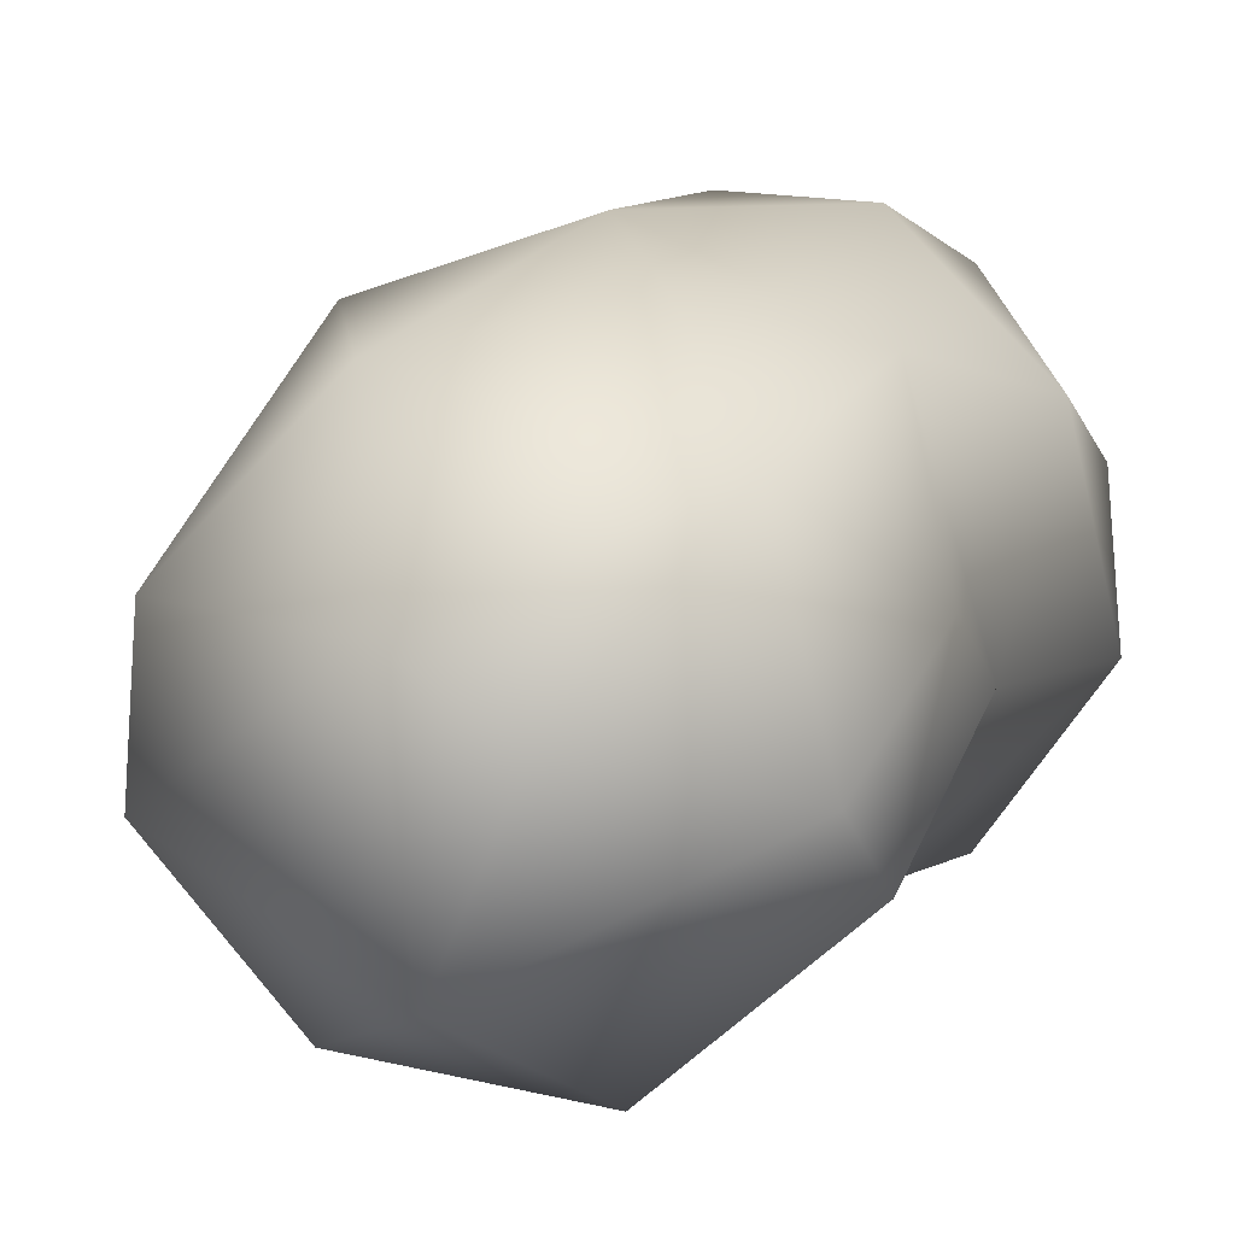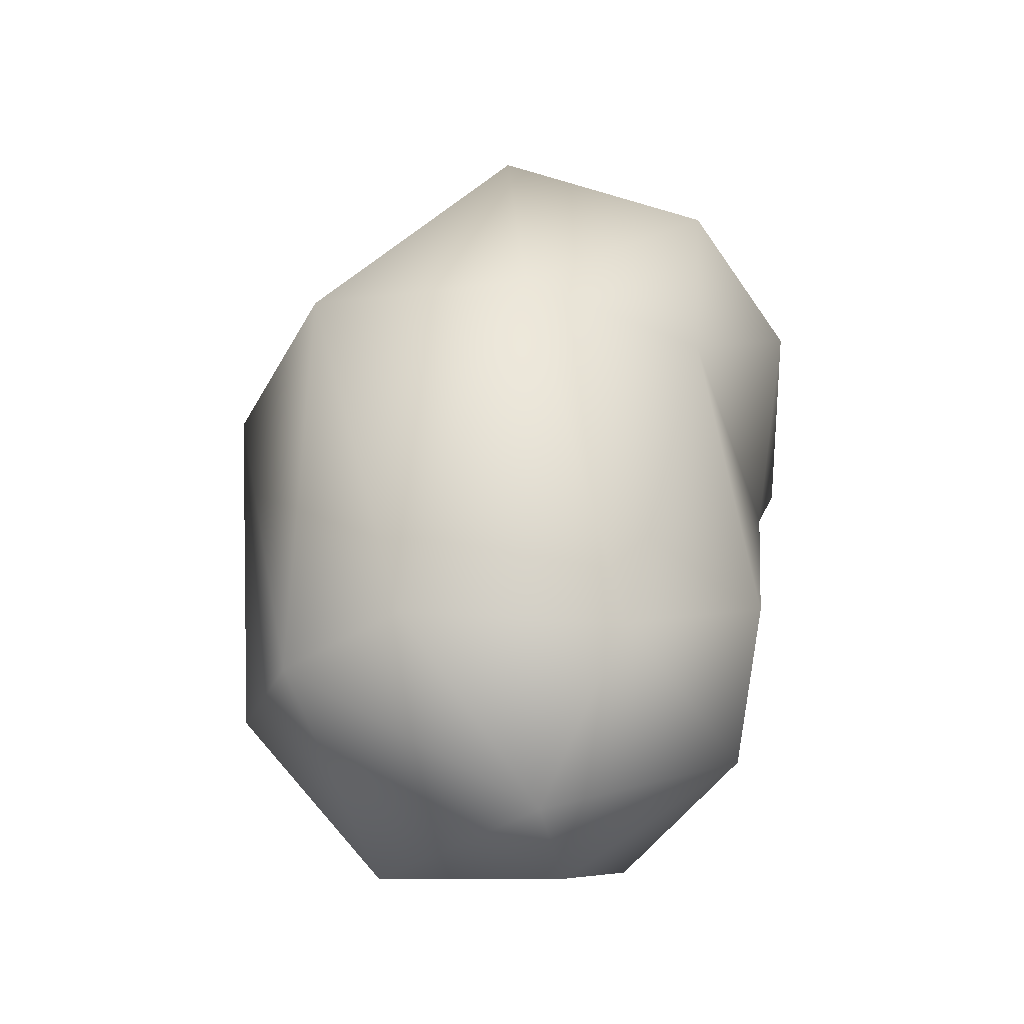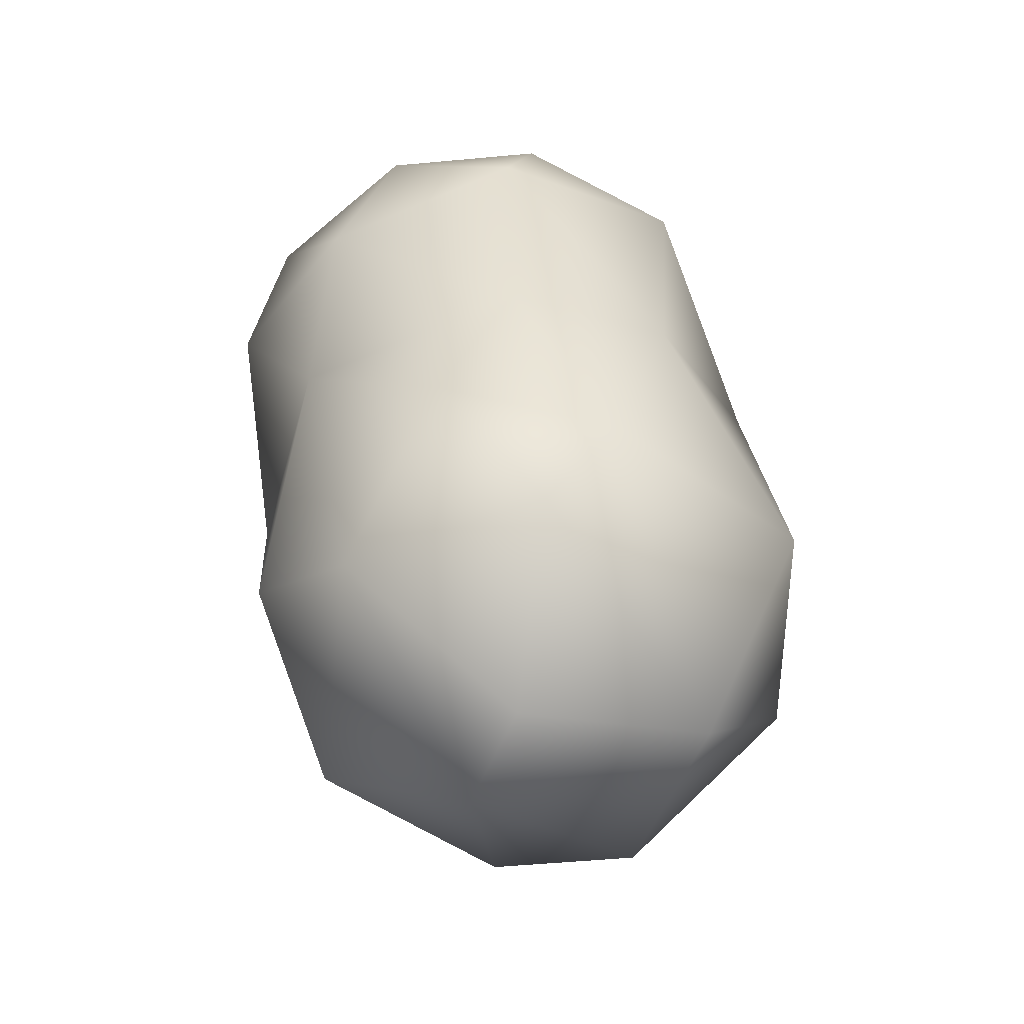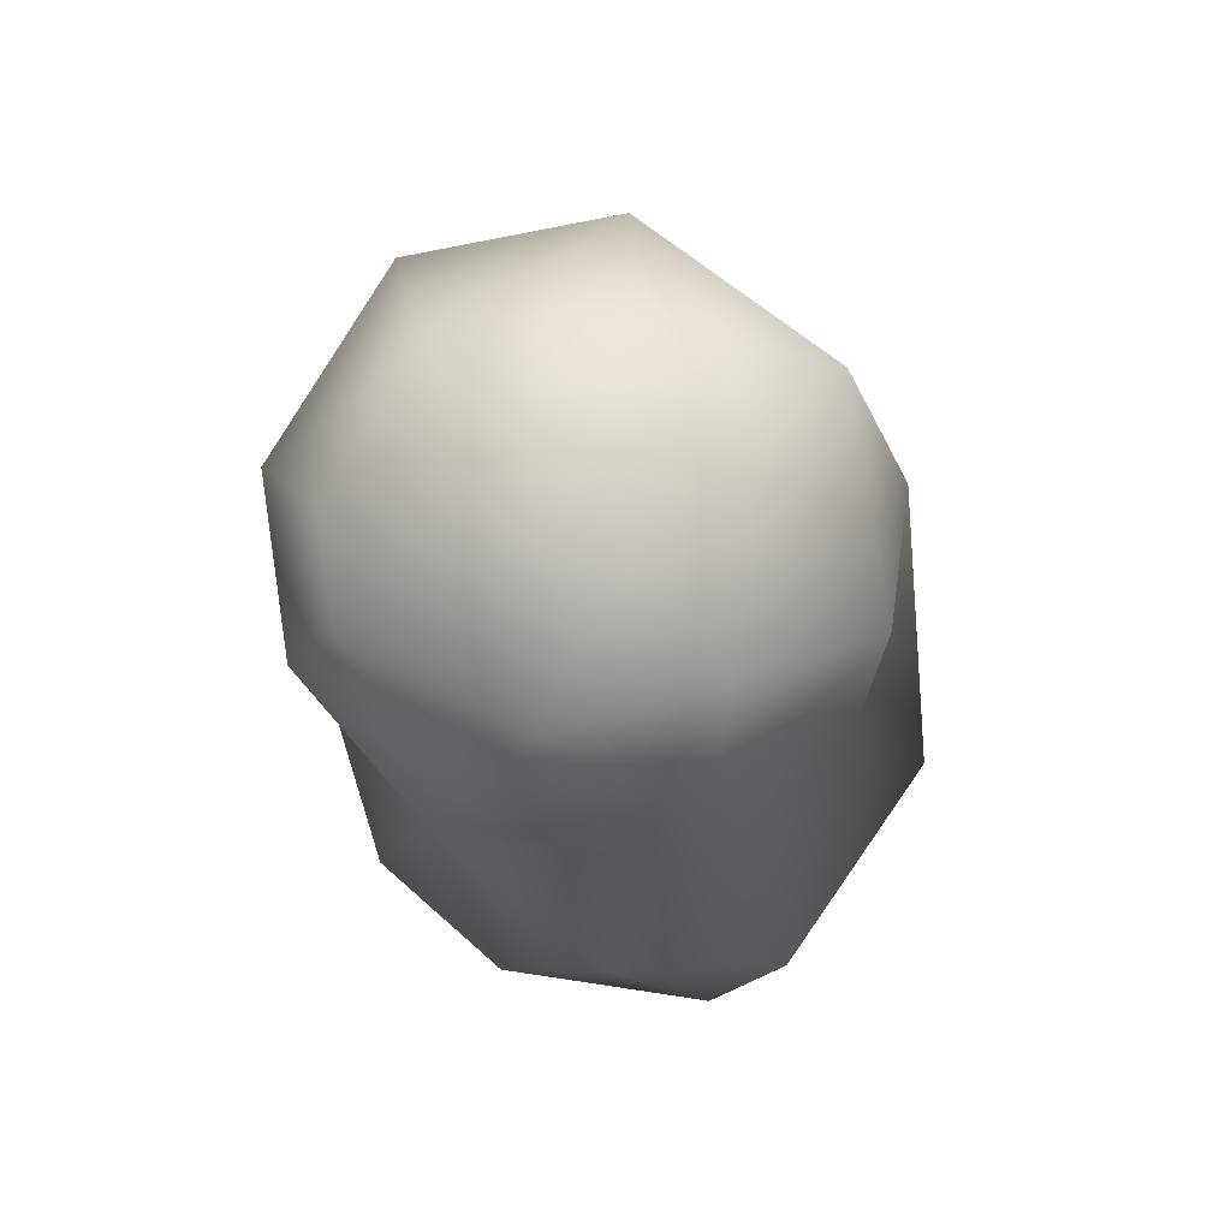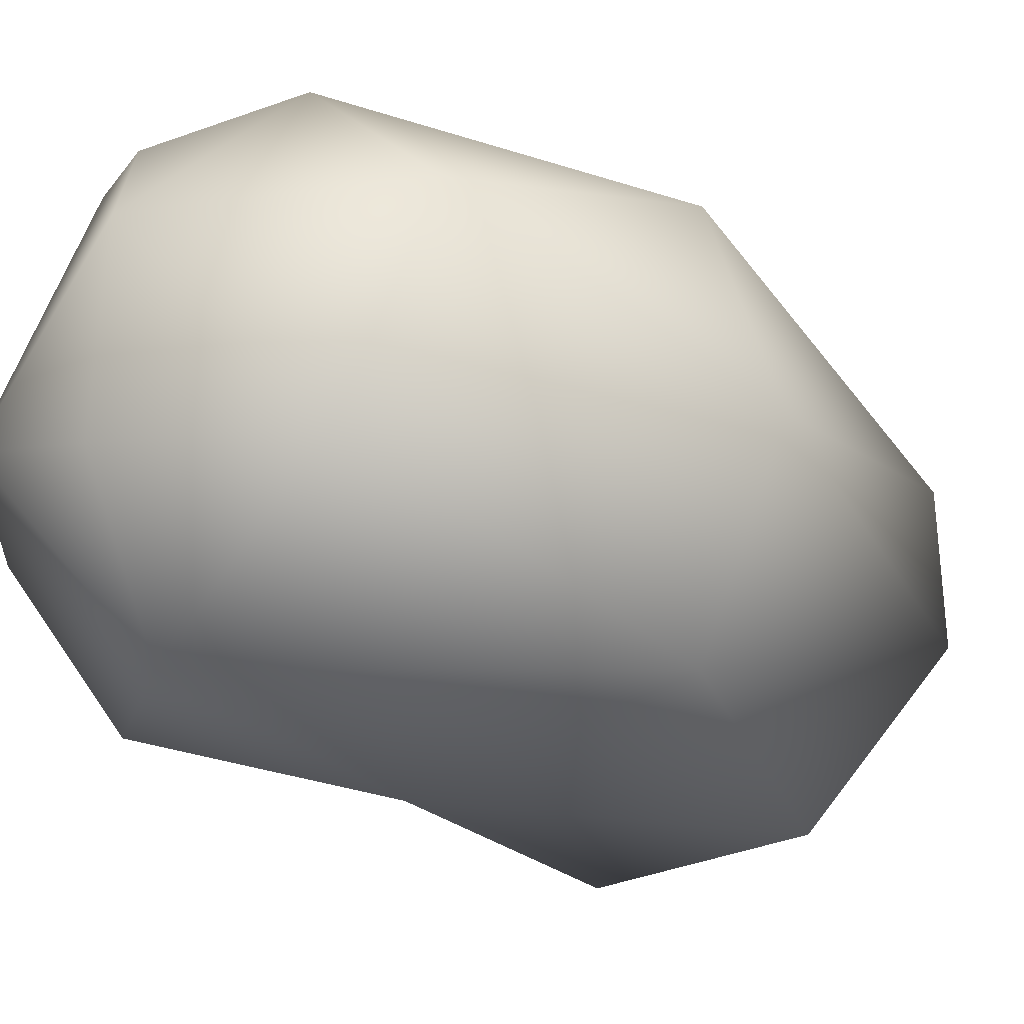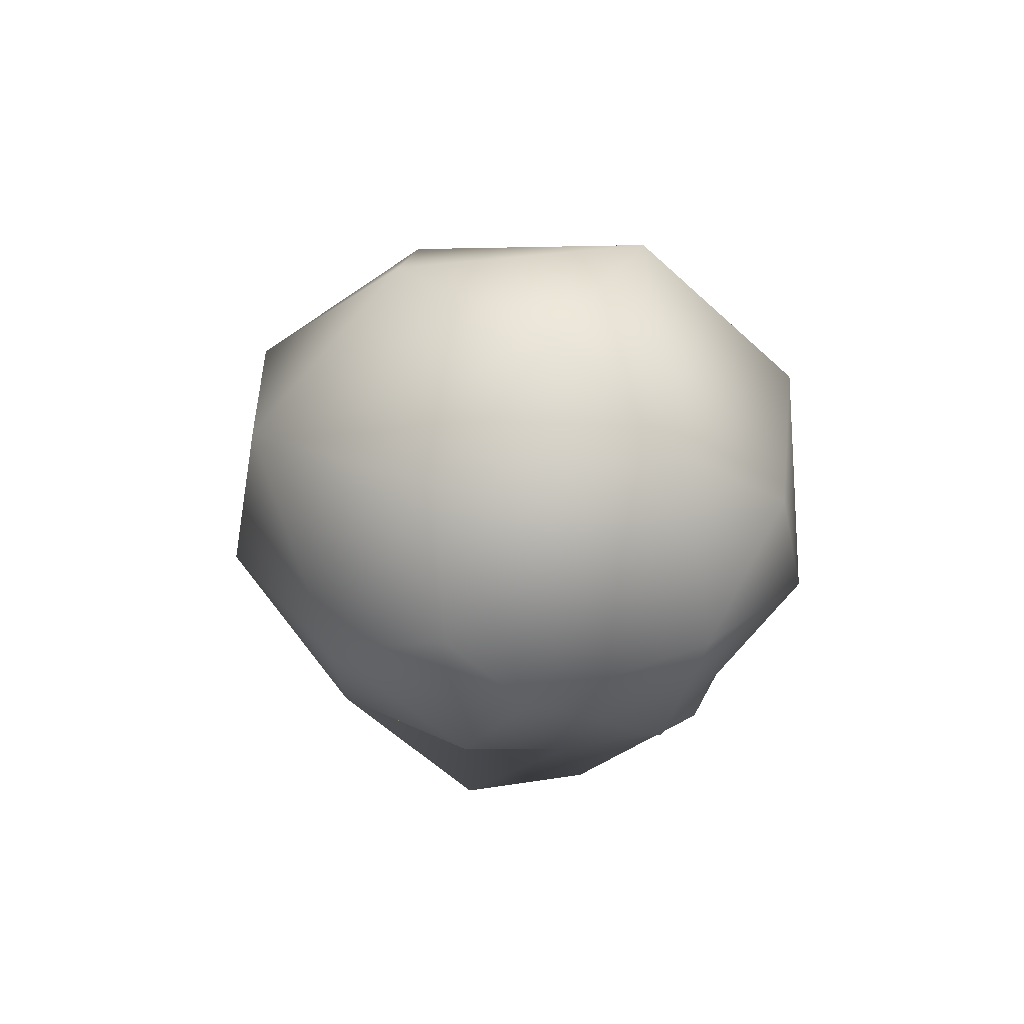
<metadata>
{"format":"obj","ext":"obj","renderer":"f3d","projection":"perspective","resolution":1024,"background":"white","views":[{"elev":7.3,"azim":-161.9,"up":"+Y"},{"elev":-47.3,"azim":133.0,"up":"+Z"},{"elev":-53.8,"azim":-82.0,"up":"+Z"},{"elev":57.0,"azim":-96.0,"up":"+Z"},{"elev":-13.4,"azim":40.2,"up":"+Y"},{"elev":69.5,"azim":-145.2,"up":"+Z"}]}
</metadata>
<code>
o FJ2584.obj_grp1.1285
v -0.09732 -0.7047 4.048
v -0.07506 -0.7345 4.058
v -0.0876 -0.7043 4.014
v -0.08957 -0.6909 3.982
v -0.08551 -0.7223 3.969
v -0.09134 -0.6691 4.038
v -0.07058 -0.7321 4.021
v -0.08877 -0.7085 4.07
v -0.0918 -0.6802 4.066
v -0.07215 -0.6977 4.091
v -0.07519 -0.6624 4.013
v -0.07259 -0.6529 4.068
v -0.03952 -0.7324 3.938
v -0.05149 -0.7517 3.975
v -0.03542 -0.7454 4.04
v -0.04324 -0.7311 4.082
v -0.08353 -0.7094 3.953
v -0.0556 -0.7006 3.931
v -0.04372 -0.7019 4.095
v -0.07376 -0.6727 3.953
v -0.04222 -0.6691 4.093
v -0.05596 -0.6518 4.076
v -0.05795 -0.653 3.969
v -0.03512 -0.6452 4.019
v -0.06442 -0.6444 4.047
v -0.03659 -0.6428 4.06
v -0.0142 -0.7452 3.968
v -0.0101 -0.7023 4.082
v -0.03732 -0.6898 3.93
v -0.02817 -0.6609 3.949
v -0.003426 -0.6659 4.068
v 0.002473 -0.715 3.952
v 0.007748 -0.7296 4.026
v -0.00018 -0.6886 3.95
v 0.02085 -0.6941 4.023
v 0.001238 -0.6569 4.015
f 3 4 5
f 1 6 3
f 7 1 3
f 8 9 1
f 1 2 8
f 8 10 9
f 6 11 3
f 6 1 9
f 10 12 9
f 6 9 12
f 5 13 14
f 5 7 3
f 5 14 7
f 7 2 1
f 14 15 7
f 2 10 8
f 2 16 10
f 18 13 17
f 17 13 5
f 19 10 16
f 17 20 18
f 4 17 5
f 17 4 20
f 20 4 11
f 3 11 4
f 10 21 12
f 22 12 21
f 23 20 11
f 11 24 23
f 25 24 11
f 12 25 6
f 11 6 25
f 25 12 26
f 26 12 22
f 15 2 7
f 15 16 2
f 19 21 10
f 19 16 28
f 28 21 19
f 31 21 28
f 18 20 29
f 30 29 20
f 23 30 20
f 24 25 26
f 22 21 26
f 14 13 27
f 27 13 32
f 14 27 15
f 33 15 27
f 33 16 15
f 33 28 16
f 29 13 18
f 29 32 13
f 30 34 29
f 29 34 32
f 30 23 24
f 30 24 36
f 36 24 26
f 26 31 36
f 21 31 26
f 32 33 27
f 33 32 35
f 33 35 28
f 28 35 31
f 34 35 32
f 34 36 35
f 31 35 36
f 36 34 30

</code>
